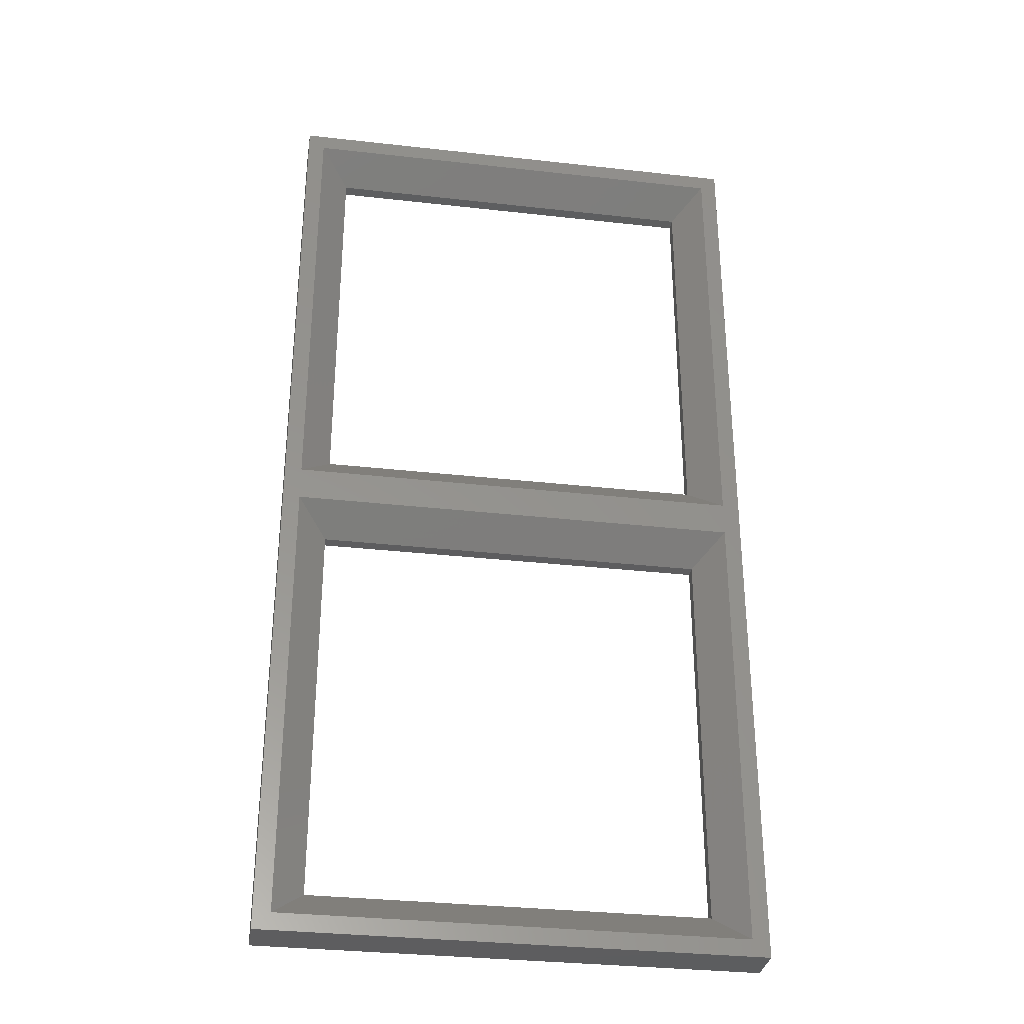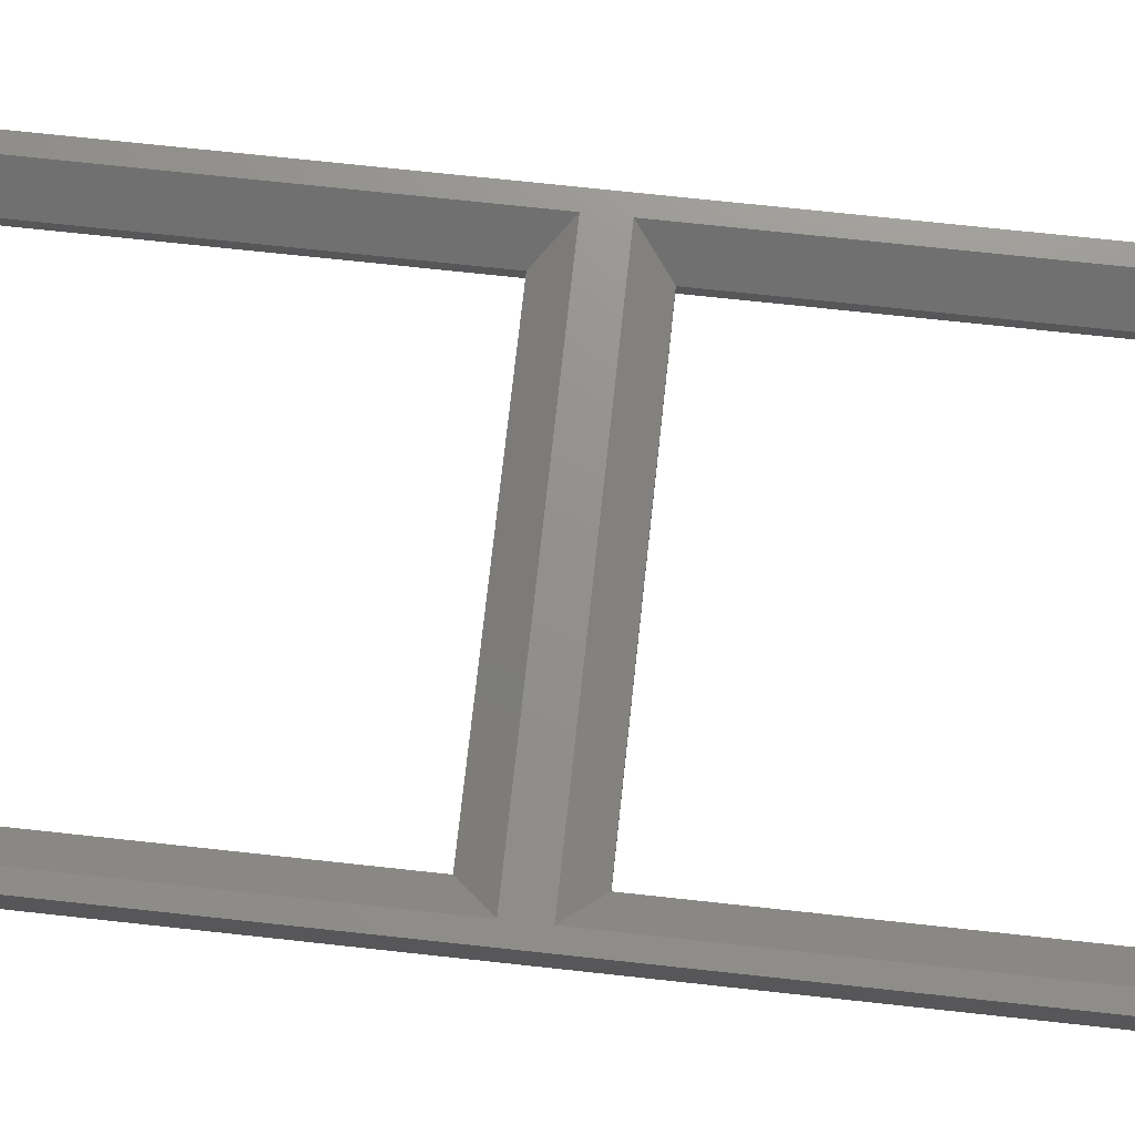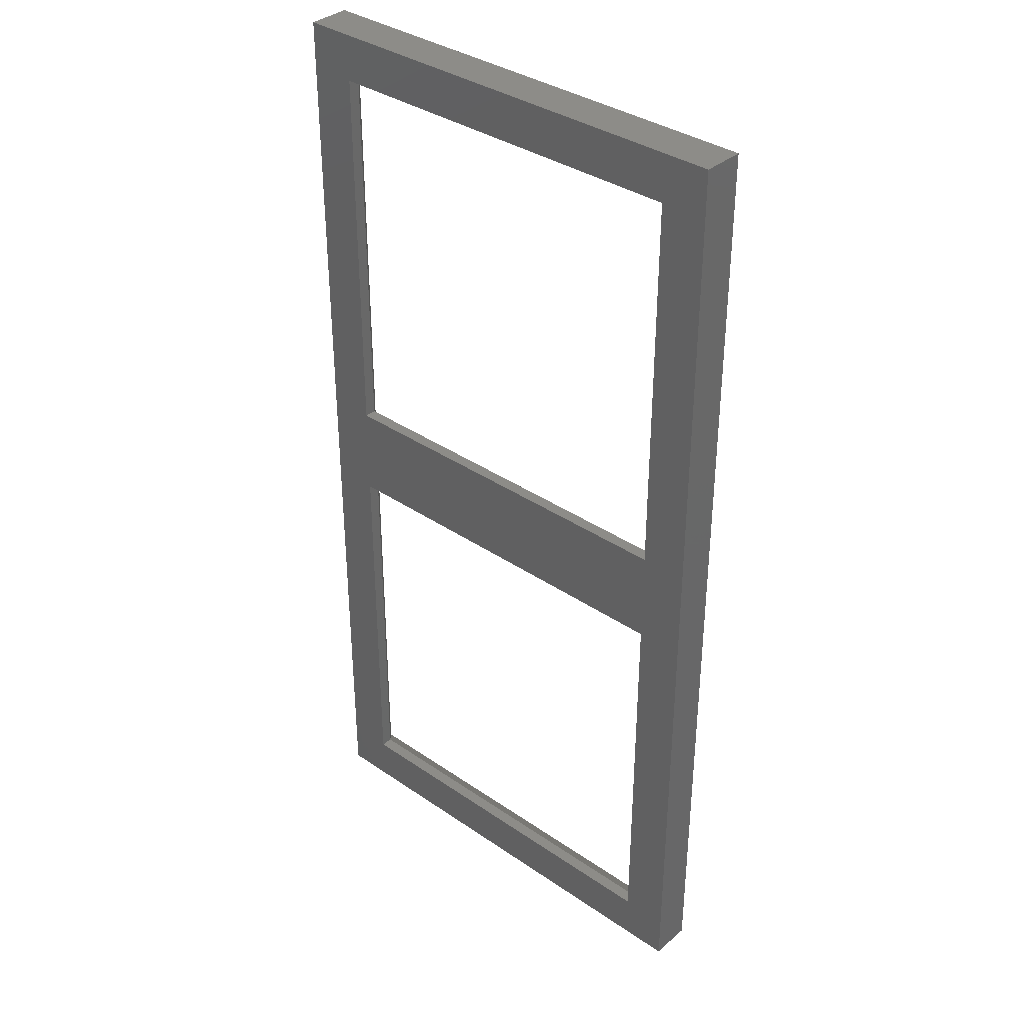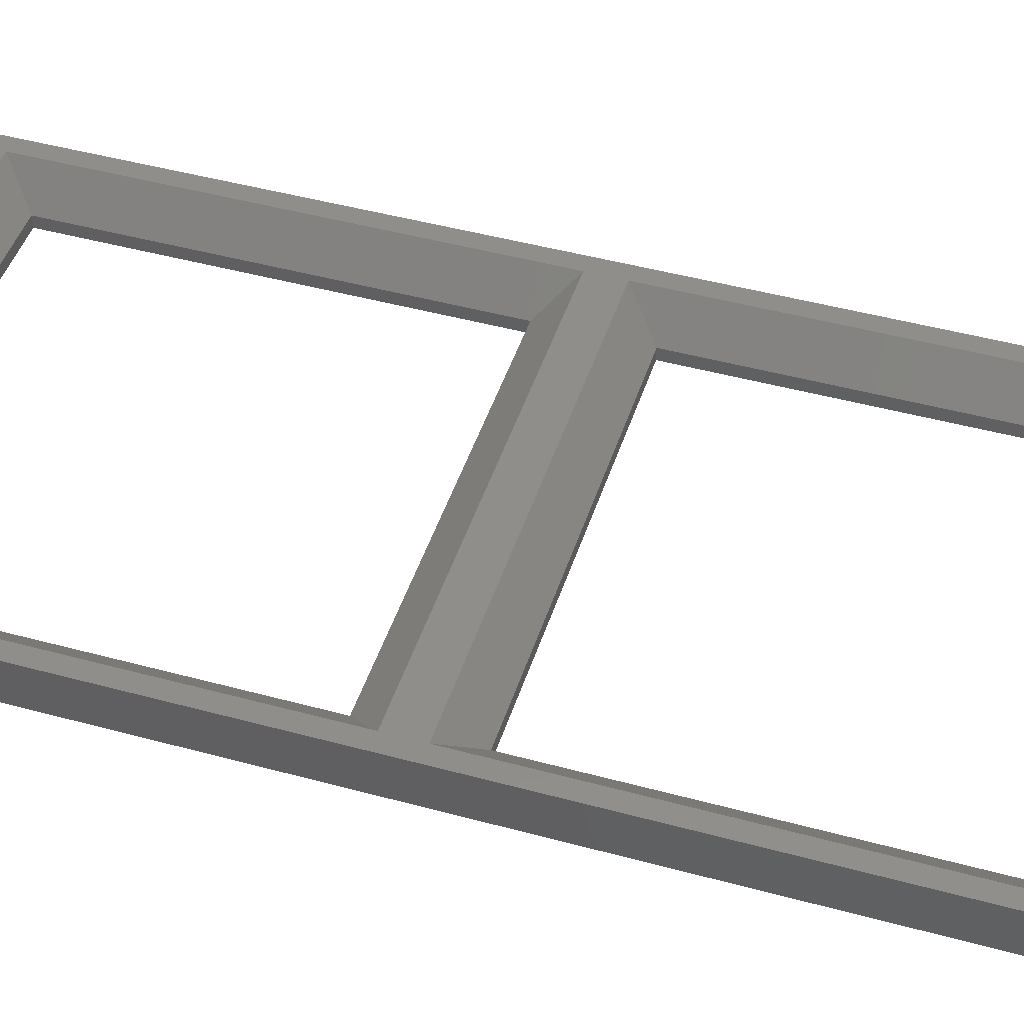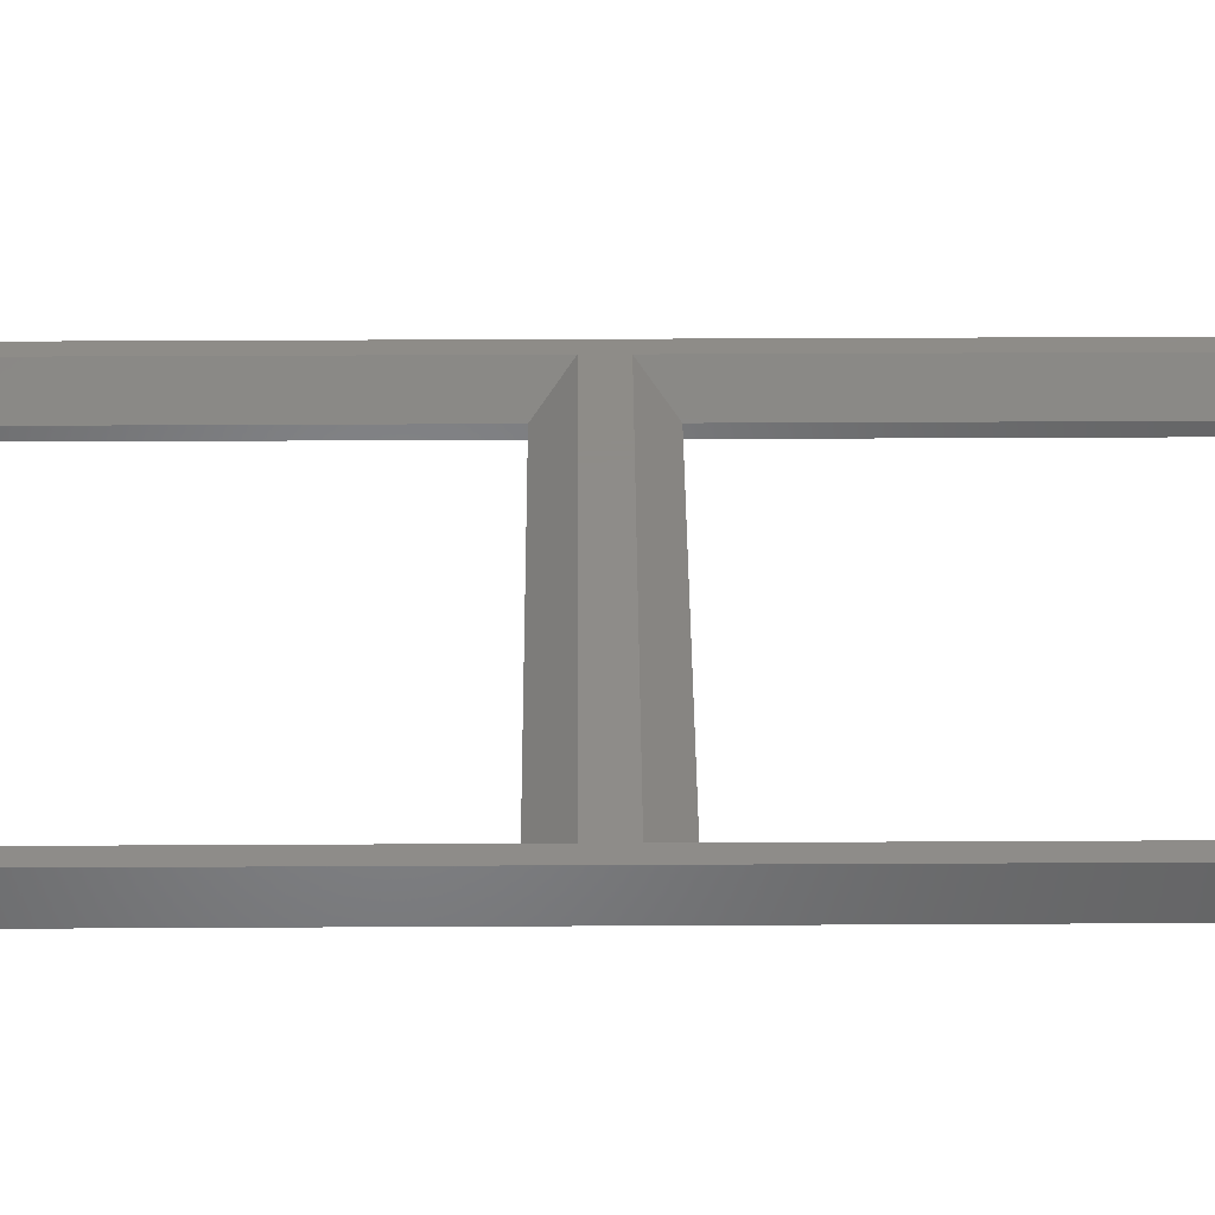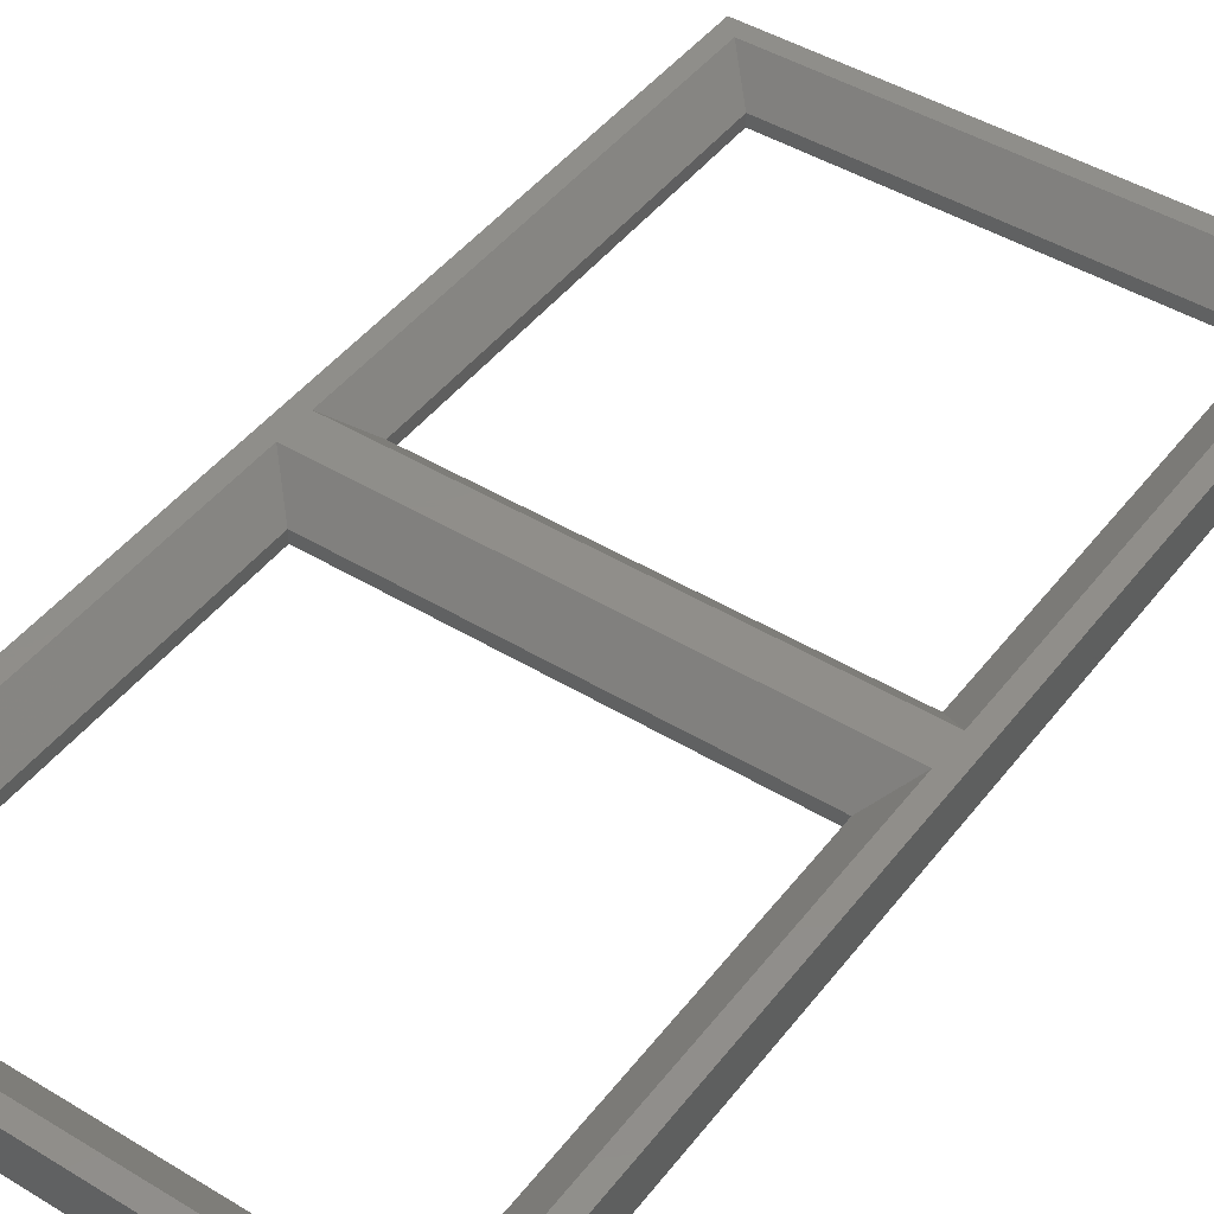
<metadata>
{"format":"stl","ext":"stl","renderer":"f3d","projection":"perspective","resolution":1024,"background":"white","views":[{"elev":-32.6,"azim":-8.9,"up":"+Y"},{"elev":72.0,"azim":-83.8,"up":"+Z"},{"elev":35.8,"azim":-138.0,"up":"+Y"},{"elev":46.0,"azim":-72.6,"up":"+Z"},{"elev":37.9,"azim":89.6,"up":"+Z"},{"elev":45.1,"azim":-144.9,"up":"+Z"}]}
</metadata>
<code>
# stl→obj: 32 verts, 68 faces
v 8.05 -8.05 0
v 8.05 8.05 0.498
v 8.05 8.05 0
v 8.05 -8.05 0.498
v -8.05 -8.05 0.498
v -8.05 8.05 0
v -8.05 8.05 0.498
v -8.05 -8.05 0
v 9.301 9.301 1.75
v 9.301 -9.301 1.75
v 8.05 11.95 0.498
v 9.301 29.3 1.75
v 8.05 28.05 0.498
v 9.301 10.7 1.75
v -9.301 -9.301 1.75
v -9.301 9.301 1.75
v -9.301 29.3 1.75
v -8.05 11.95 0.498
v -8.05 28.05 0.498
v -9.301 10.7 1.75
v 8.05 11.95 0
v 8.05 28.05 0
v -8.05 28.05 0
v -8.05 11.95 0
v 10 -10 1.75
v 10 30 0
v 10 30 1.75
v 10 -10 0
v -10 -10 0
v -10 30 0
v -10 30 1.75
v -10 -10 1.75
f 1 2 3
f 2 1 4
f 5 6 7
f 6 5 8
f 6 2 7
f 2 6 3
f 1 5 4
f 5 1 8
f 4 9 2
f 9 4 10
f 11 12 13
f 12 11 14
f 4 15 10
f 15 4 5
f 16 5 7
f 5 16 15
f 17 18 19
f 18 17 20
f 7 9 16
f 9 7 2
f 21 13 22
f 13 21 11
f 18 23 19
f 23 18 24
f 23 13 19
f 13 23 22
f 21 18 11
f 18 21 24
f 11 20 14
f 20 11 18
f 19 12 17
f 12 19 13
f 25 26 27
f 26 25 28
f 6 21 3
f 21 6 24
f 3 28 1
f 28 8 1
f 29 6 8
f 6 29 24
f 30 24 29
f 29 8 28
f 28 3 26
f 21 26 3
f 22 26 21
f 23 26 22
f 23 30 26
f 24 30 23
f 29 31 30
f 31 29 32
f 26 31 27
f 31 26 30
f 29 25 32
f 25 29 28
f 20 9 14
f 9 20 16
f 14 27 12
f 27 17 12
f 31 20 17
f 20 31 16
f 32 16 31
f 31 17 27
f 27 14 25
f 9 25 14
f 10 25 9
f 15 25 10
f 15 32 25
f 16 32 15

</code>
